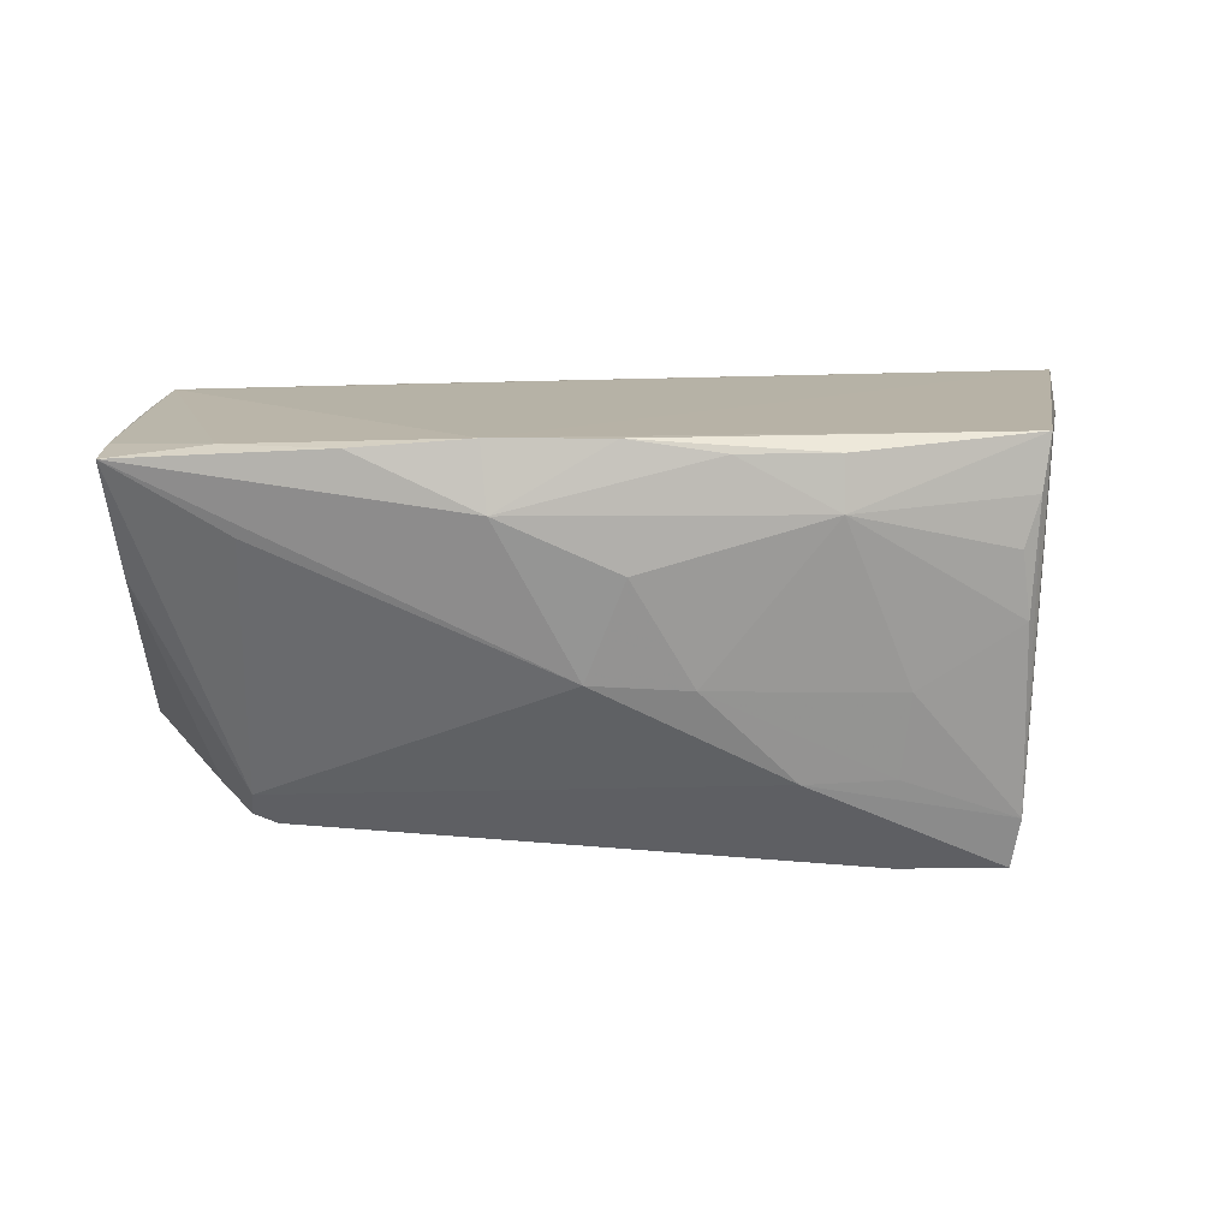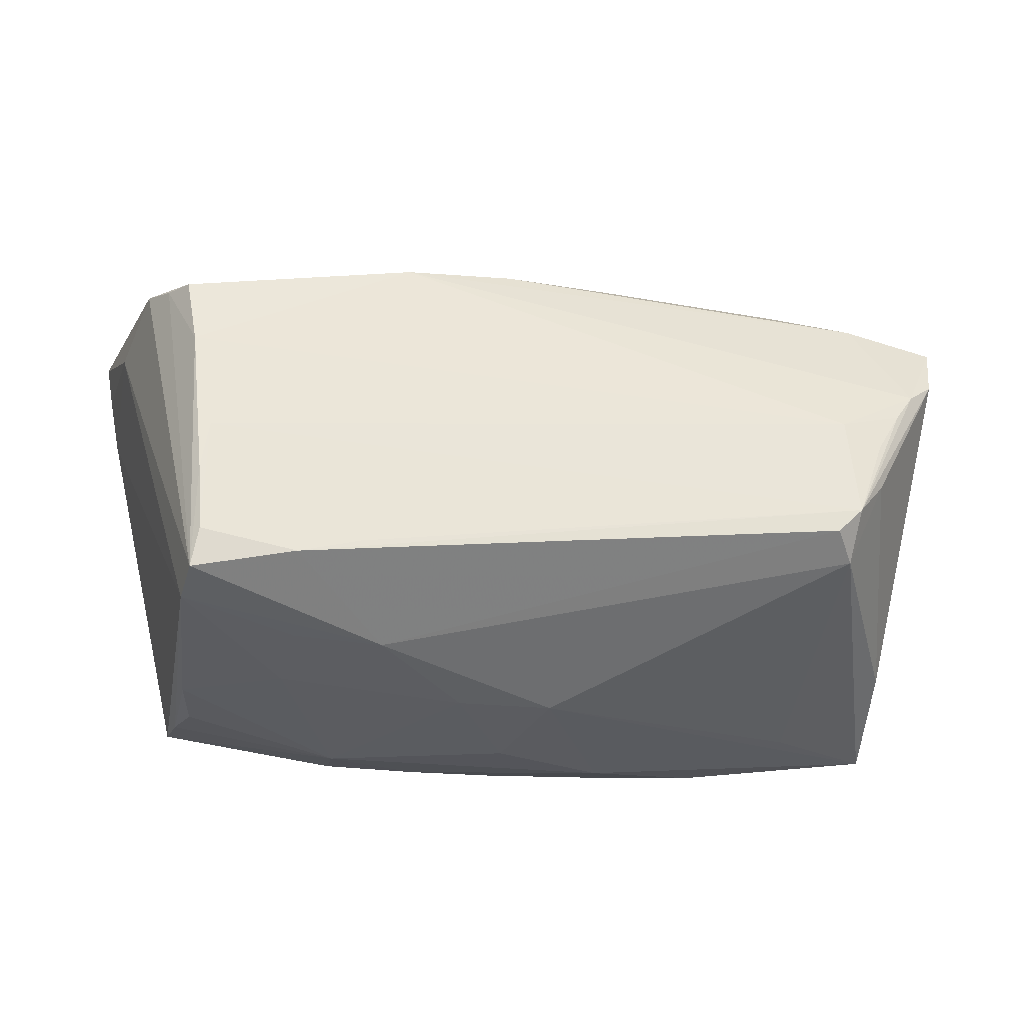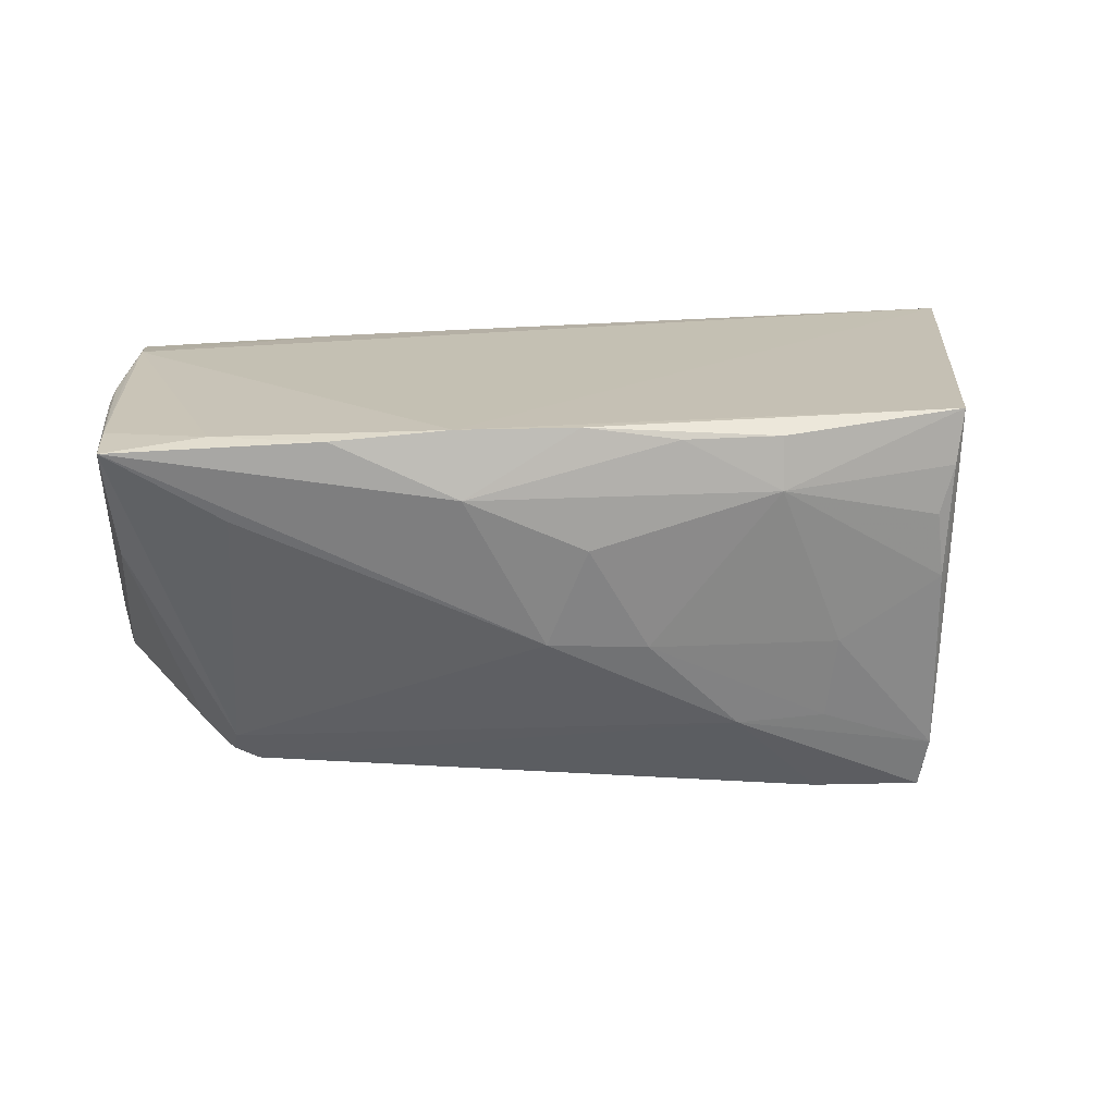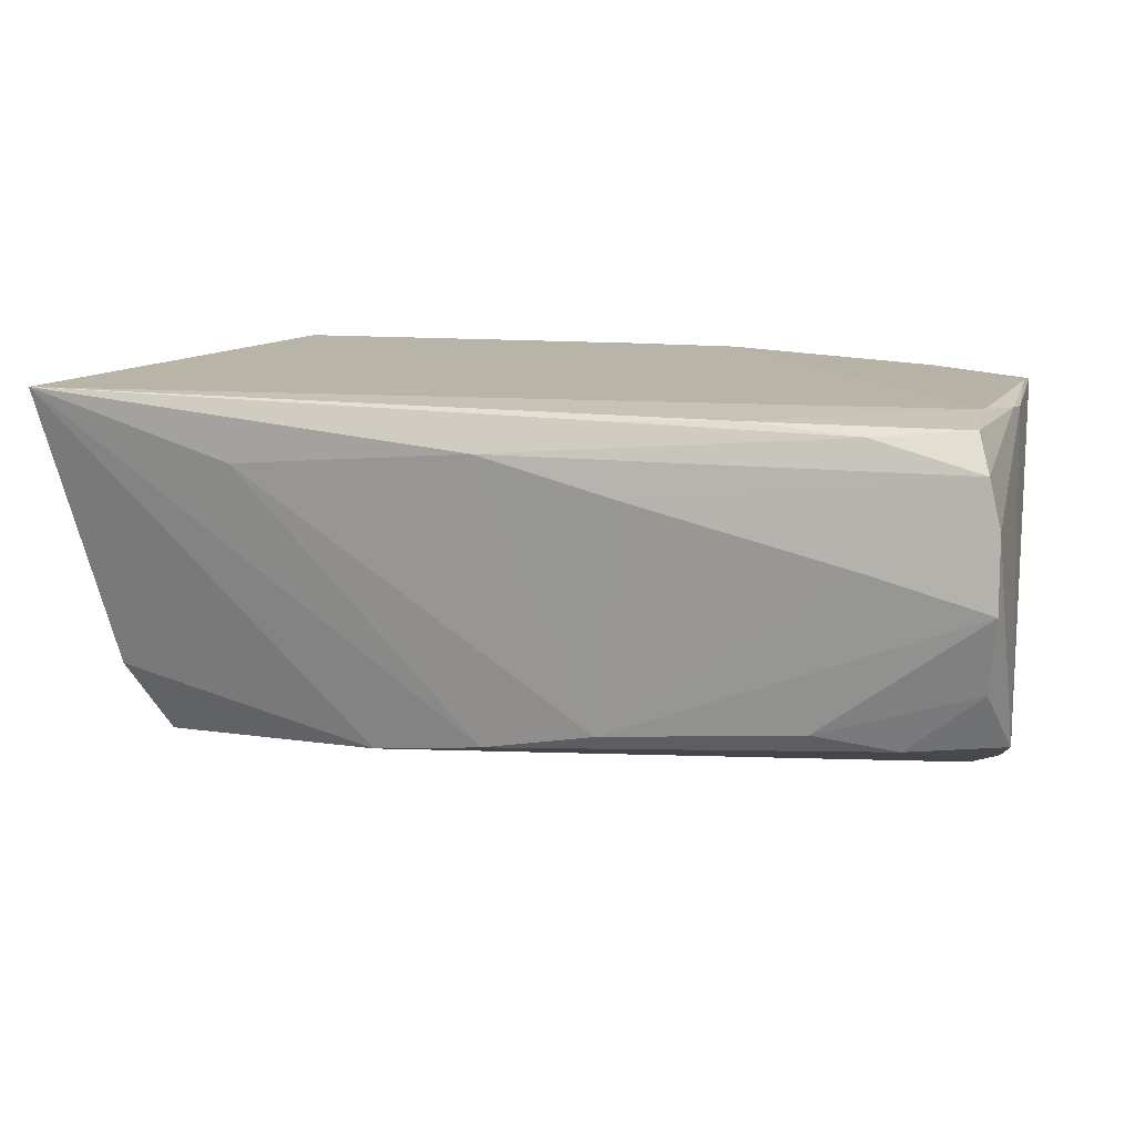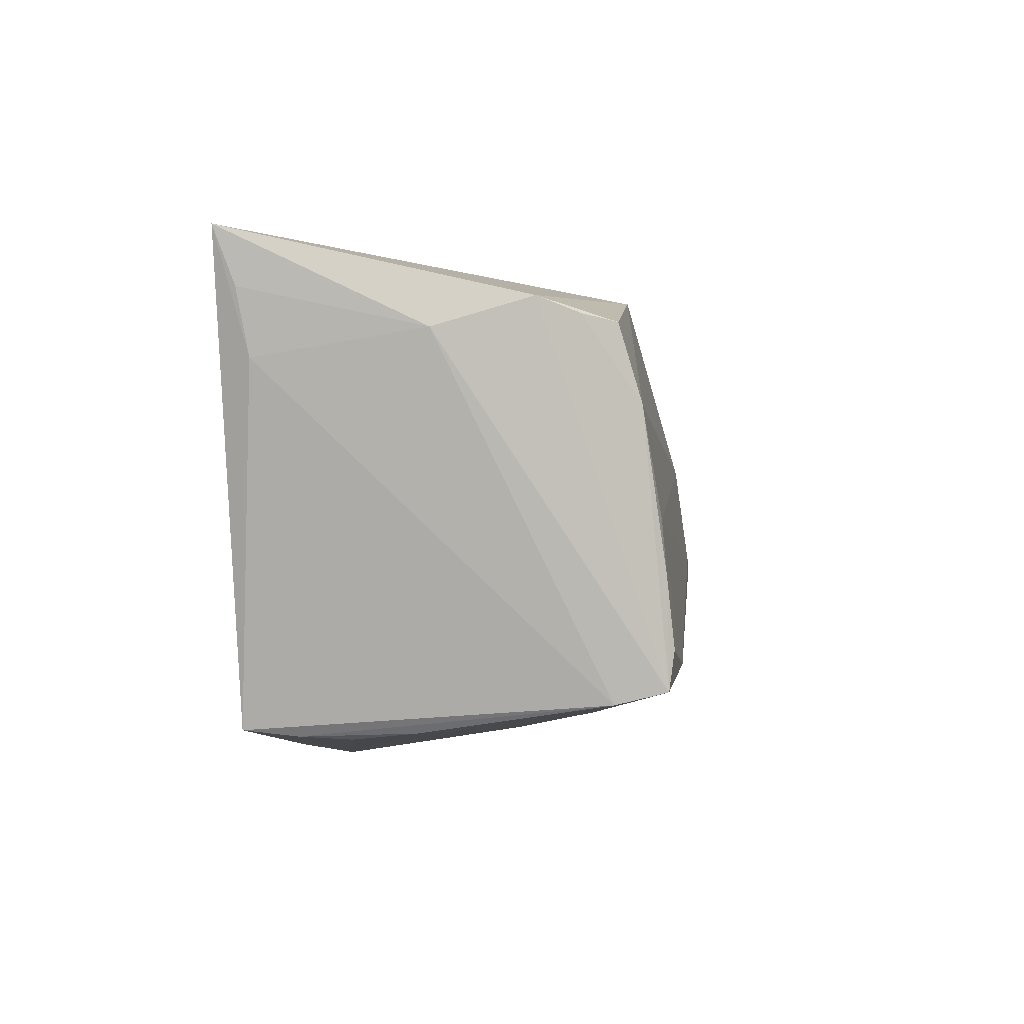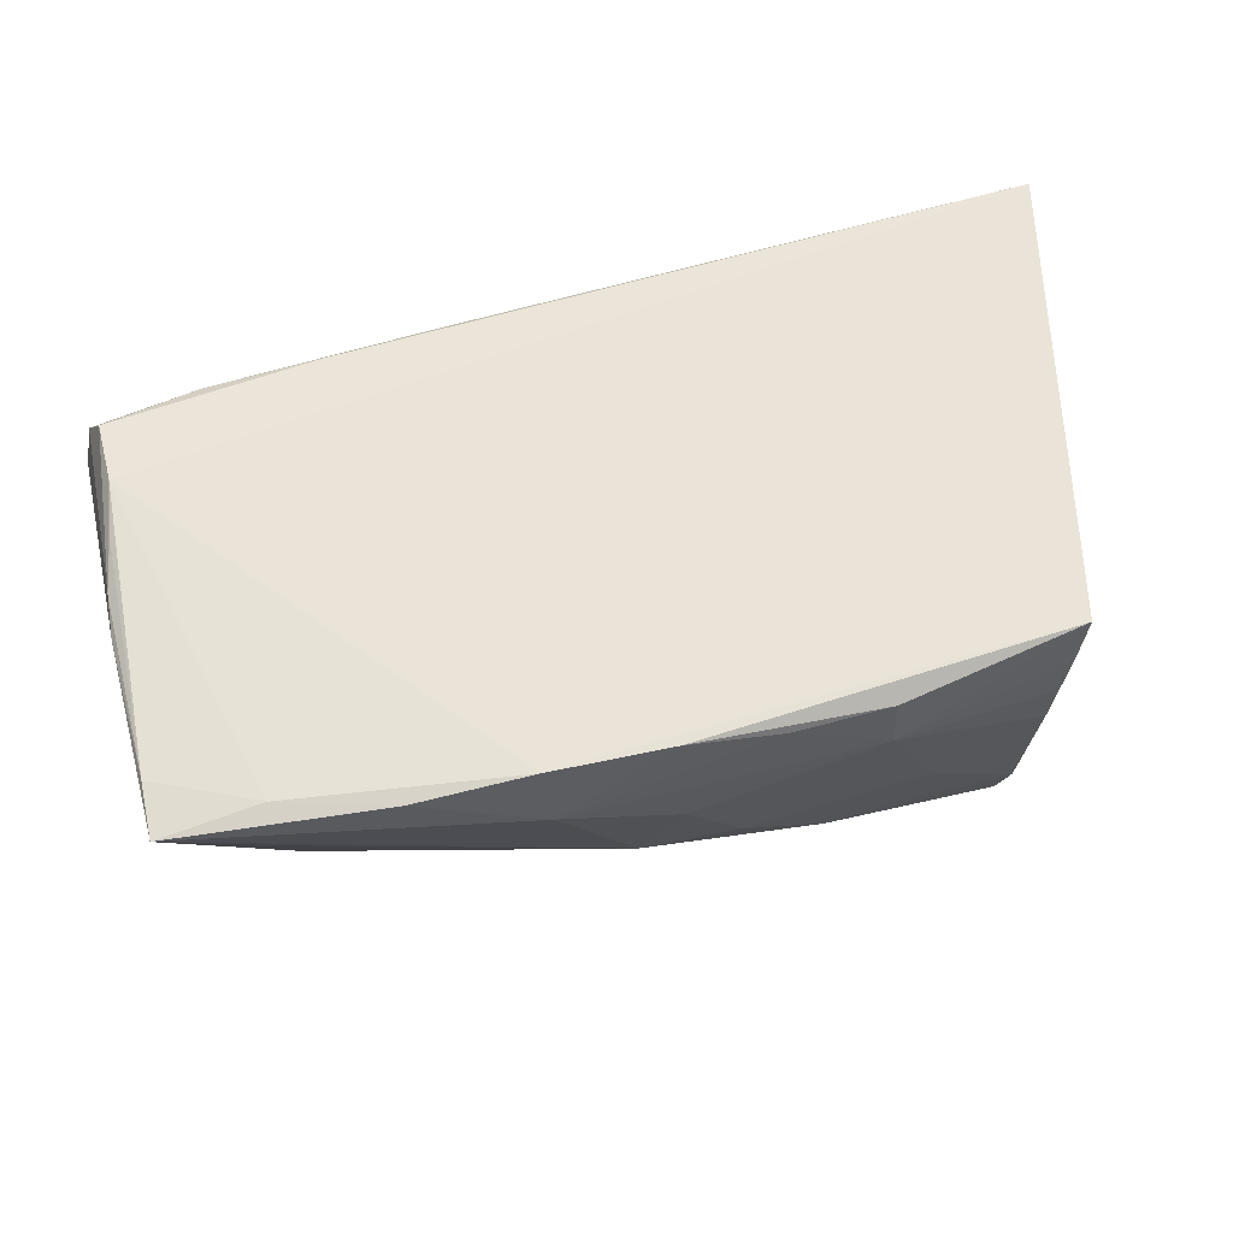
<metadata>
{"format":"obj","ext":"obj","renderer":"f3d","projection":"perspective","resolution":1024,"background":"white","views":[{"elev":12.4,"azim":-2.7,"up":"+Z"},{"elev":-25.2,"azim":170.4,"up":"+Y"},{"elev":18.2,"azim":-7.0,"up":"+Z"},{"elev":13.0,"azim":-164.6,"up":"+Z"},{"elev":-1.5,"azim":98.4,"up":"+Y"},{"elev":60.8,"azim":-14.3,"up":"+Z"}]}
</metadata>
<code>
v -0.05766 0.003469 0.02448
v 0.04499 -0.02815 0.00499
v 0.04373 -0.00221 -0.02475
v -0.05507 0.01401 -0.01799
v 0.05773 0.01672 0.02263
v 0.04577 -0.02865 0.01953
v 0.03109 -0.02657 -0.01367
v 0.05677 0.02012 0.001312
v 0.007614 -0.03035 -0.002032
v -0.05847 0.02862 0.01392
v -0.02797 0.0286 0.02537
v 0.03384 0.03244 0.01812
v 0.05075 0.02212 -0.0158
v -0.04299 0.02873 0.02414
v -0.0002374 -0.0327 0.01141
v 0.01101 -0.03191 0.02468
v -0.005019 -0.03008 -0.001317
v -0.03099 -0.03042 0.02539
v 0.04503 -0.02284 -0.02566
v -0.01491 0.03227 0.01604
v -0.05743 -0.02016 0.02464
v 0.0318 -0.02013 -0.02645
v -0.04294 -0.02745 0.01512
v -0.05641 -0.01924 0.009086
v -0.041 -0.0102 -0.02291
v -0.04487 -0.02635 0.02537
v -0.04851 -0.001901 -0.0202
v 0.03205 -0.02861 -0.002915
v -0.04866 0.004206 -0.02074
v 0.002694 0.0327 0.02077
v 0.04682 -0.02786 0.02645
v -0.01609 -0.0308 0.02645
v -0.06046 0.02445 -0.0124
v -0.04375 -0.0129 -0.01849
v 0.02379 -0.01794 -0.02601
v 0.06046 0.03215 0.02645
v -0.05883 0.01703 -0.01583
v -0.01389 0.02985 0.02487
v -0.05698 0.02913 0.02037
v -0.05535 0.02587 0.02502
v -0.05814 -0.00186 0.02385
v -0.04448 -0.006758 -0.02272
v -0.03739 0.02916 -0.01146
v 0.04474 -0.008733 -0.02538
v 0.04414 -0.01777 -0.02628
v 0.0593 0.02497 0.02392
v 0.02334 -0.03263 0.01807
v 0.0177 0.0274 -0.01833
v -0.01157 0.02983 -0.01363
v -0.0587 0.03058 0.004574
v -0.04398 0.03132 0.008745
v -0.000976 -0.03128 0.0264
v 0.04385 -0.0291 0.01336
v -0.0563 0.0102 0.02547
v -0.05771 0.02788 -0.005423
v -0.05769 -0.02719 0.02392
v 0.0459 -0.02442 -0.01915
v 0.01965 -0.02724 -0.01392
v 0.00303 0.02901 -0.01644
v 0.05359 0.02397 -0.01074
v -0.05519 0.0174 0.02617
v 0.04662 0.01154 -0.02268
v -0.01537 -0.0327 0.01824
v -0.04801 0.02681 -0.01337
v 0.04809 0.02131 -0.0199
v -0.05219 0.009921 -0.01932
v 0.02337 -0.03166 0.0247
v -0.04363 0.007329 -0.02086
f 33 50 55
f 36 8 60
f 36 31 5
f 19 60 8
f 68 62 3
f 32 31 36
f 33 56 41
f 36 30 38
f 46 8 36
f 36 5 46
f 46 5 8
f 22 58 25
f 22 19 58
f 45 19 22
f 22 3 45
f 22 35 3
f 15 47 63
f 28 2 47
f 29 66 68
f 60 19 13
f 19 62 13
f 65 60 13
f 13 62 65
f 45 3 44
f 44 3 62
f 44 19 45
f 44 62 19
f 61 32 36
f 18 56 63
f 63 32 18
f 67 47 31
f 17 15 63
f 63 56 17
f 56 23 17
f 34 23 56
f 56 24 34
f 34 17 23
f 25 58 34
f 58 17 34
f 50 39 51
f 10 39 50
f 10 50 33
f 33 41 10
f 36 38 11
f 11 61 36
f 40 61 11
f 14 38 30
f 30 39 14
f 14 11 38
f 14 39 40
f 40 11 14
f 43 55 50
f 12 30 36
f 36 59 12
f 36 60 48
f 48 59 36
f 48 60 65
f 65 62 48
f 48 62 68
f 47 2 53
f 58 19 57
f 2 28 57
f 57 5 31
f 8 5 57
f 57 19 8
f 47 15 9
f 9 28 47
f 9 17 58
f 15 17 9
f 32 61 26
f 56 18 26
f 26 18 32
f 1 61 40
f 40 39 1
f 1 10 41
f 39 10 1
f 31 32 52
f 52 67 31
f 52 32 63
f 25 34 42
f 66 29 42
f 42 29 68
f 68 3 42
f 42 22 25
f 35 22 42
f 3 35 42
f 20 39 30
f 20 51 39
f 33 55 64
f 55 43 64
f 59 48 64
f 31 47 6
f 47 53 6
f 6 53 2
f 6 57 31
f 2 57 6
f 58 57 7
f 7 57 28
f 7 9 58
f 28 9 7
f 56 26 21
f 21 26 61
f 21 41 56
f 21 1 41
f 16 52 63
f 67 52 16
f 63 47 16
f 47 67 16
f 66 42 4
f 33 64 4
f 4 64 48
f 68 66 4
f 4 48 68
f 27 34 24
f 27 42 34
f 51 20 49
f 49 12 59
f 30 12 49
f 49 20 30
f 59 64 49
f 49 64 43
f 50 51 49
f 49 43 50
f 61 1 54
f 54 21 61
f 1 21 54
f 37 4 42
f 42 27 37
f 33 4 37
f 37 27 24
f 37 56 33
f 37 24 56

</code>
